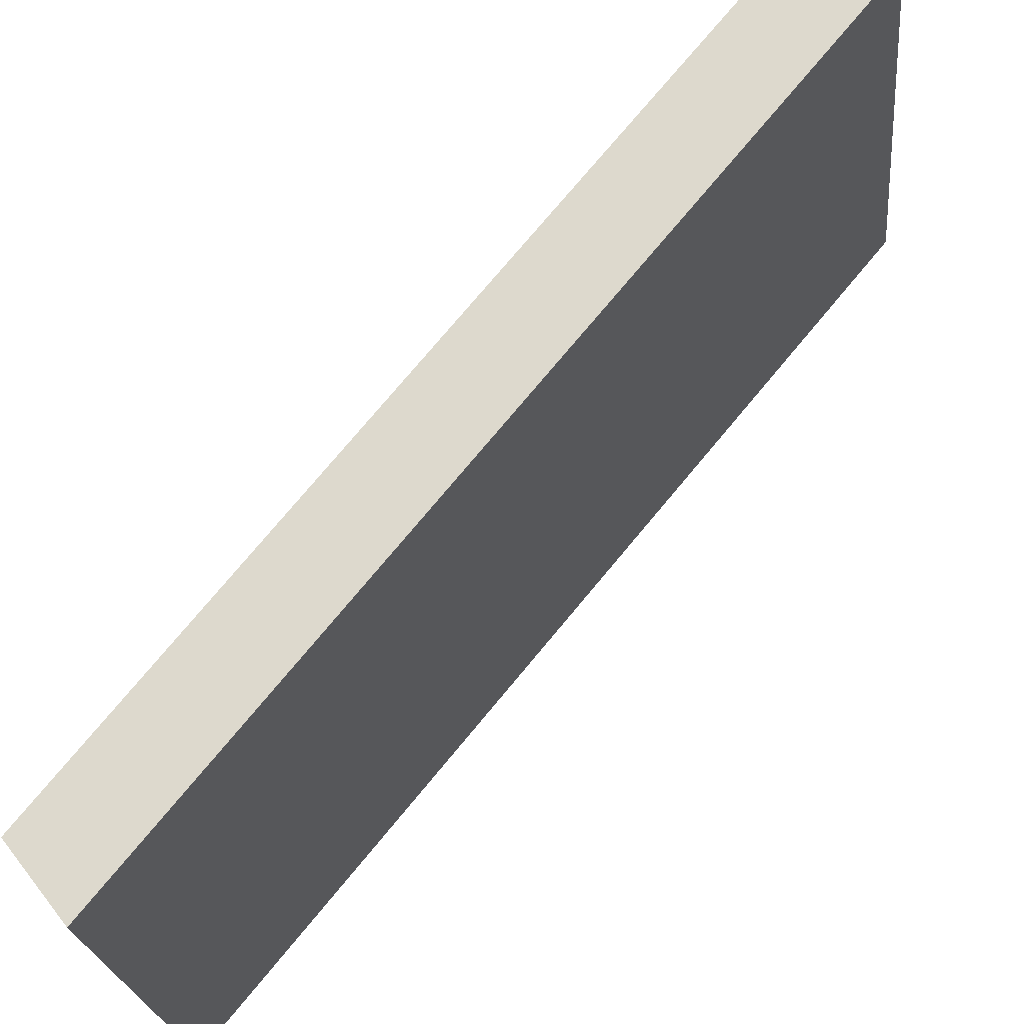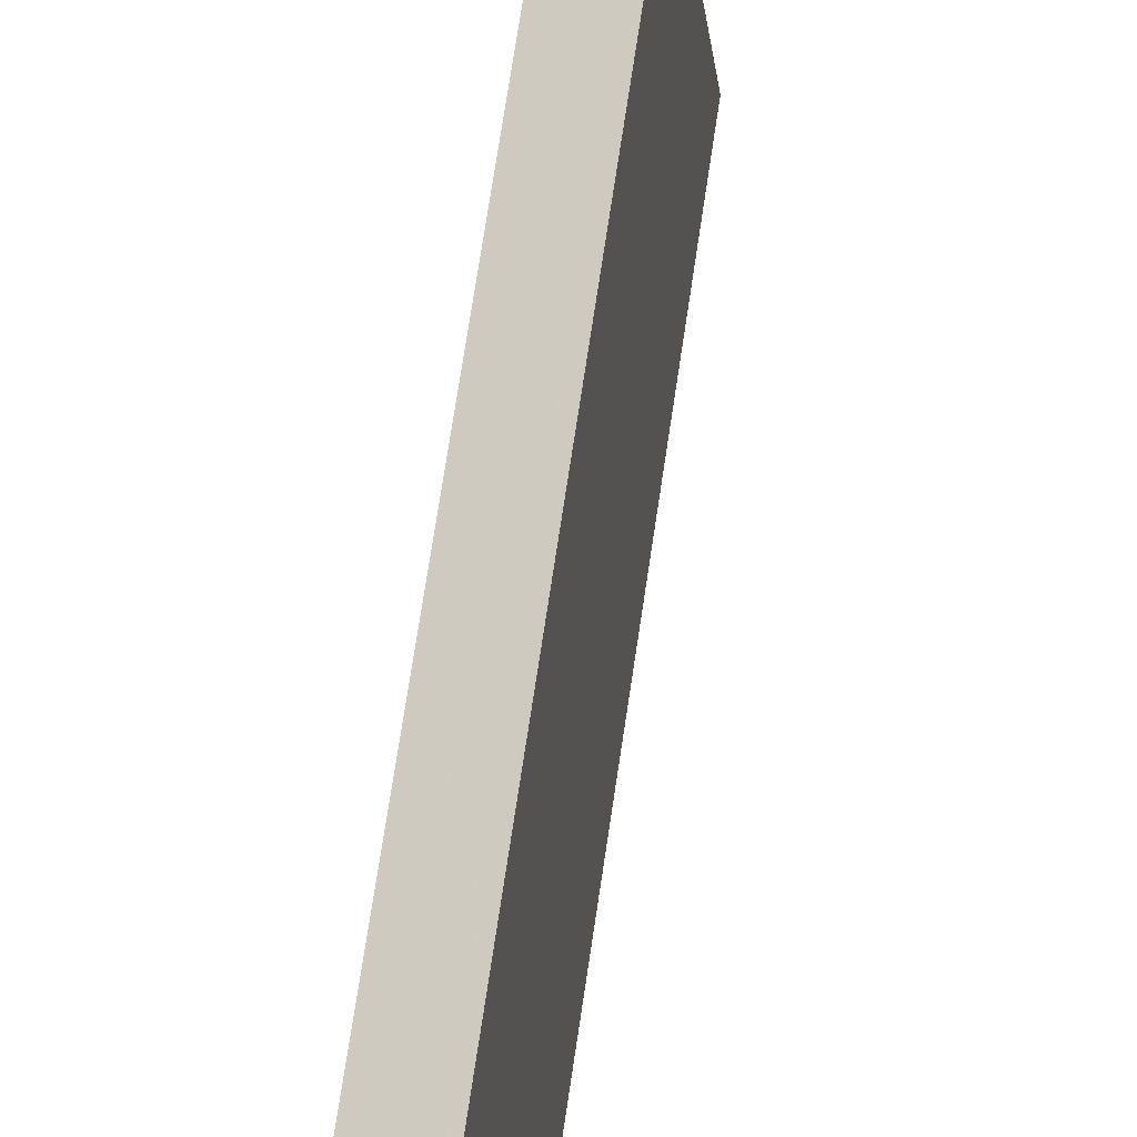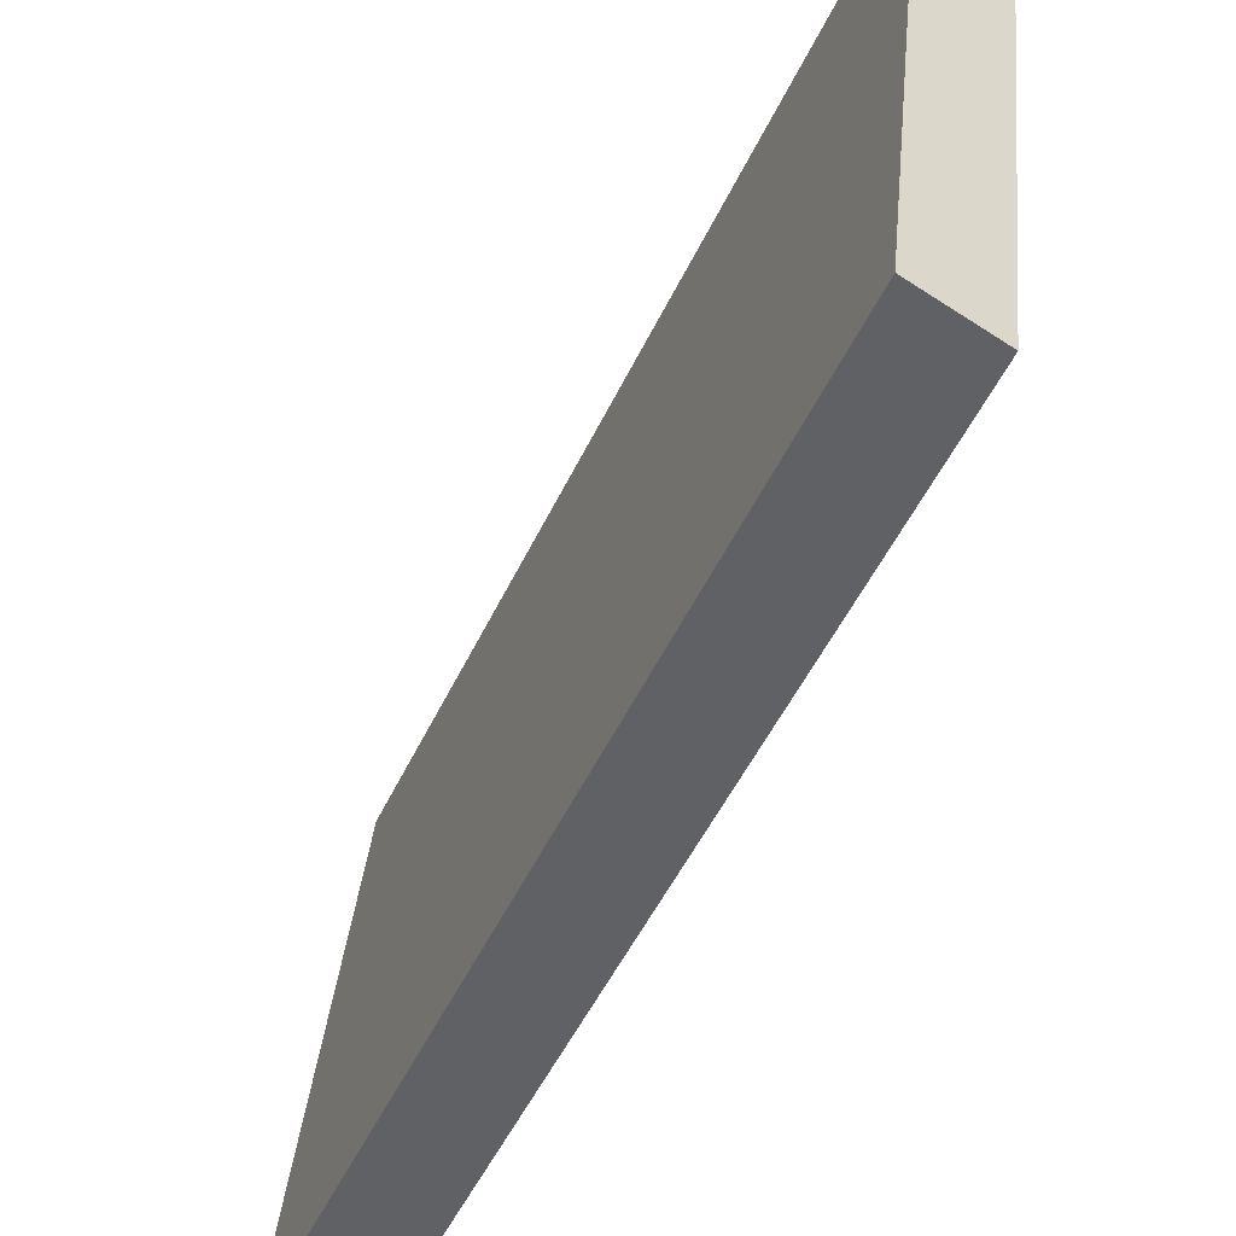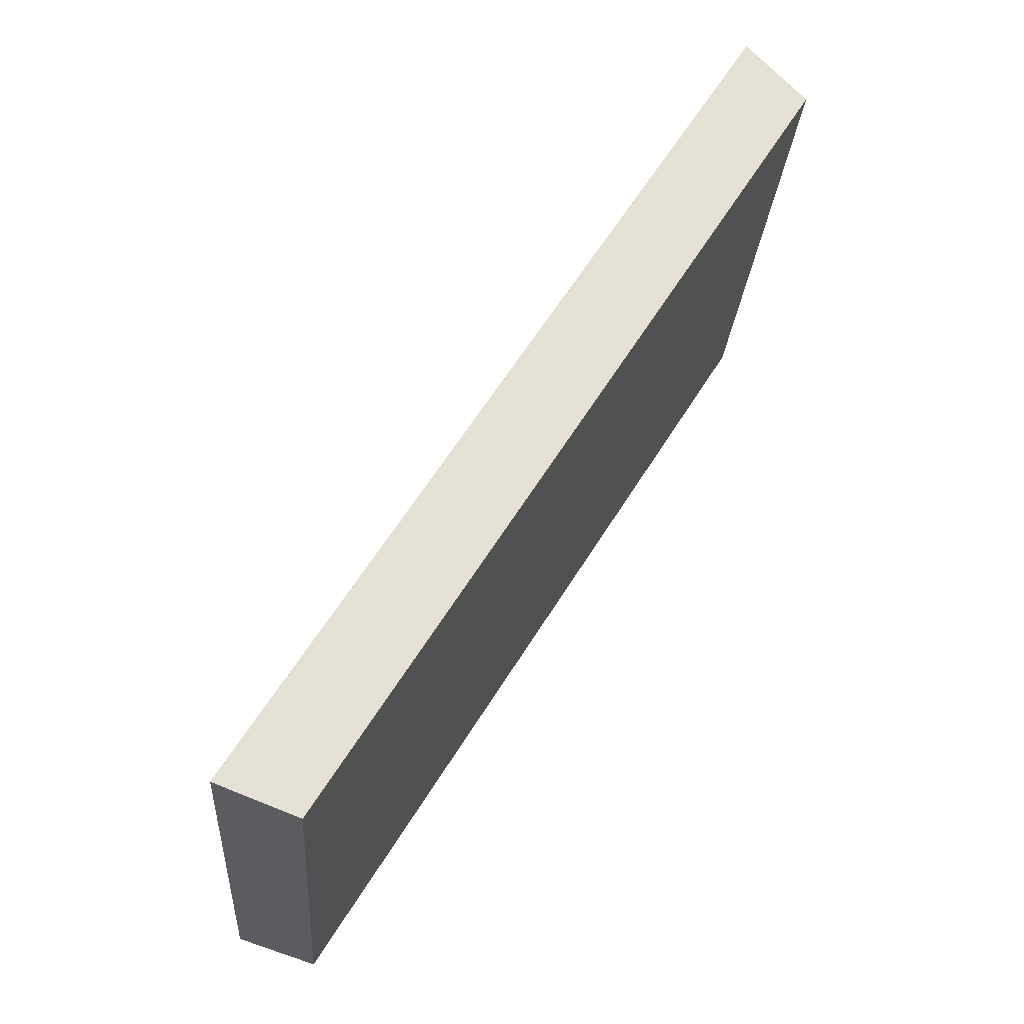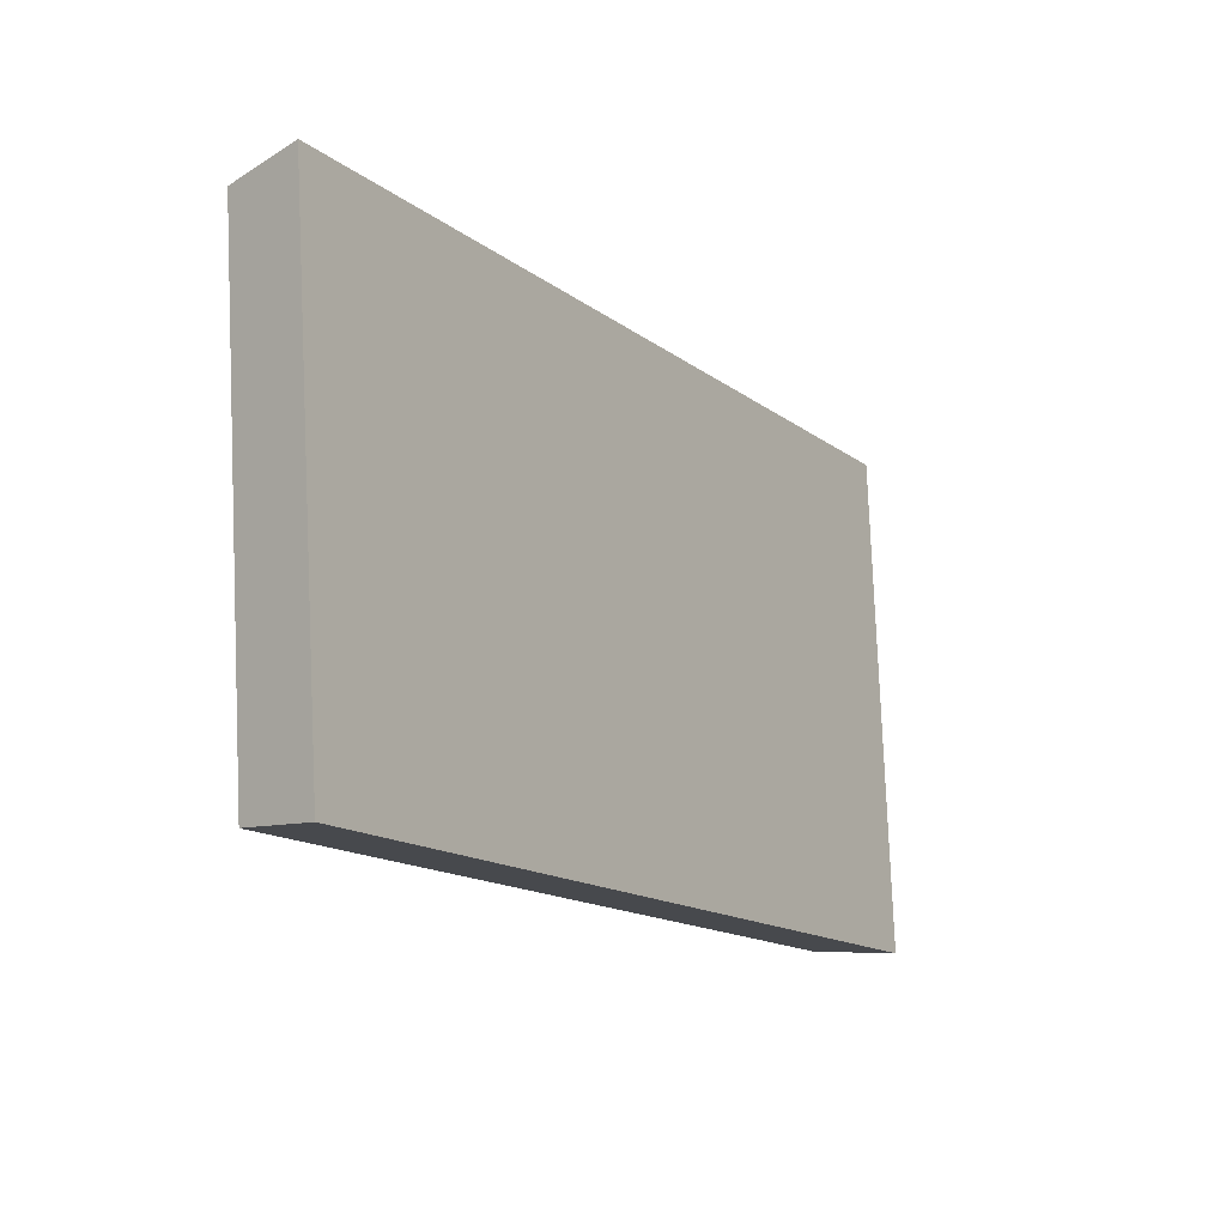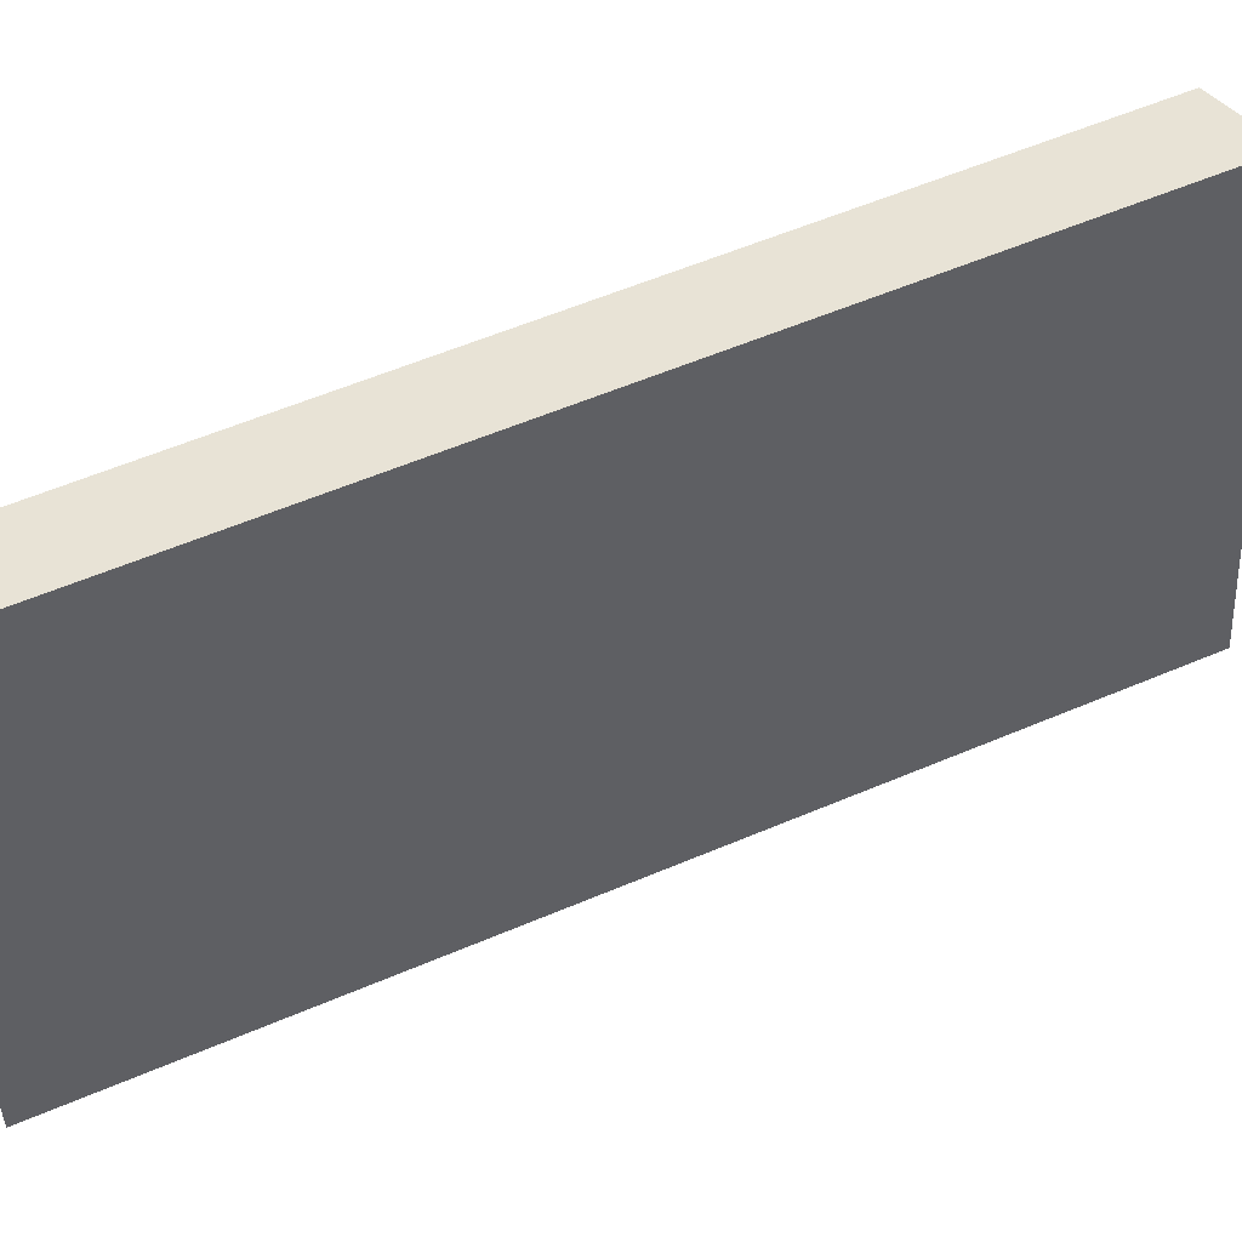
<metadata>
{"format":"obj","ext":"obj","renderer":"f3d","projection":"perspective","resolution":1024,"background":"white","views":[{"elev":74.6,"azim":-108.5,"up":"+Y"},{"elev":77.9,"azim":-139.4,"up":"+Y"},{"elev":-49.7,"azim":7.5,"up":"+Y"},{"elev":-23.7,"azim":-9.7,"up":"+Z"},{"elev":71.2,"azim":172.3,"up":"+Z"},{"elev":57.2,"azim":-82.1,"up":"+Y"}]}
</metadata>
<code>
v 2.086 0.08338 2.734
v 2.075 0.08338 2.716
v 2.077 0.0946 2.716
v 2.087 0.0946 2.733
v 2.075 0.09501 2.717
v 2.077 0.0946 2.716
v 2.075 0.08338 2.716
v 2.074 0.08338 2.717
v 2.086 0.09501 2.735
v 2.087 0.0946 2.733
v 2.077 0.0946 2.716
v 2.075 0.09501 2.717
v 2.074 0.08338 2.717
v 2.075 0.08338 2.716
v 2.086 0.08338 2.734
v 2.085 0.08338 2.735
v 2.085 0.08338 2.735
v 2.086 0.08338 2.734
v 2.087 0.0946 2.733
v 2.086 0.09501 2.735
v 2.086 0.09501 2.735
v 2.075 0.09501 2.717
v 2.074 0.08338 2.717
v 2.085 0.08338 2.735
f 1 2 3
f 1 3 4
f 5 6 7
f 5 7 8
f 9 10 11
f 9 11 12
f 13 14 15
f 13 15 16
f 17 18 19
f 17 19 20
f 21 22 23
f 21 23 24

</code>
